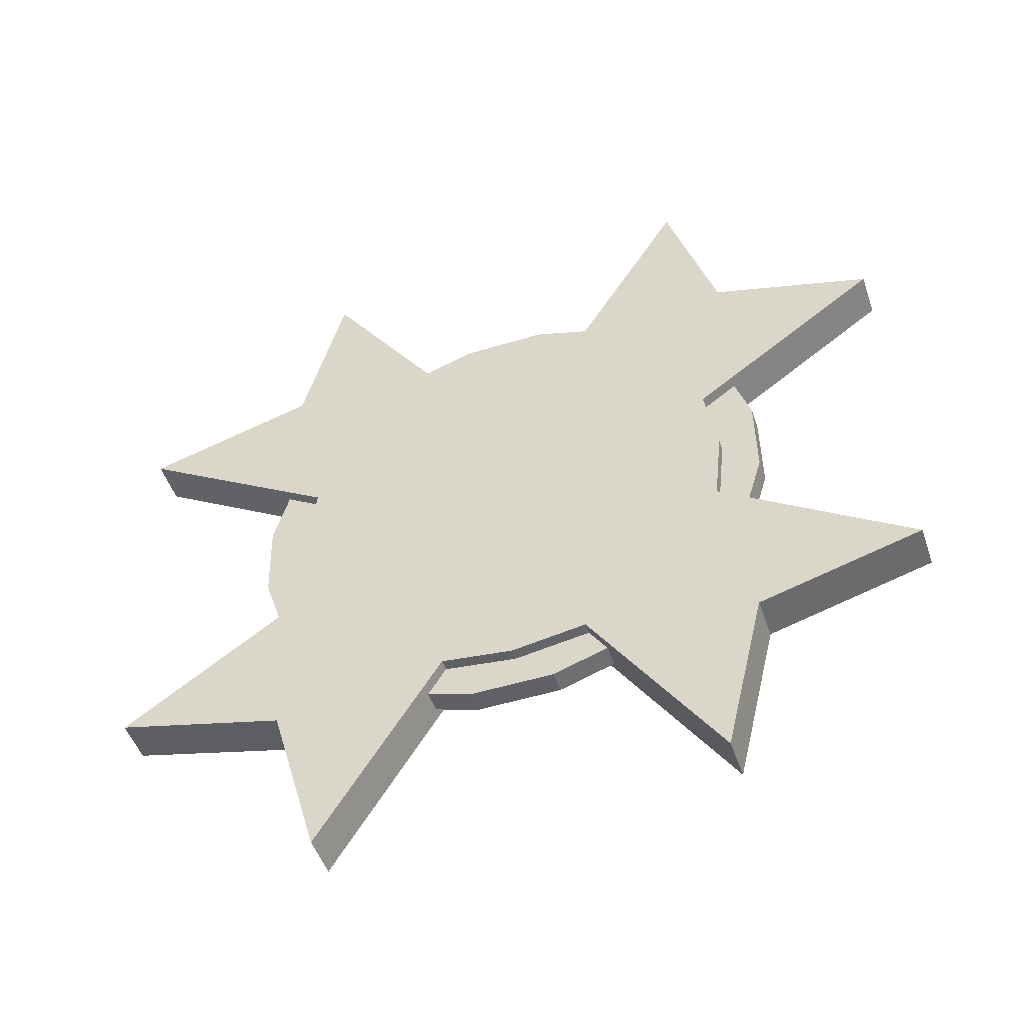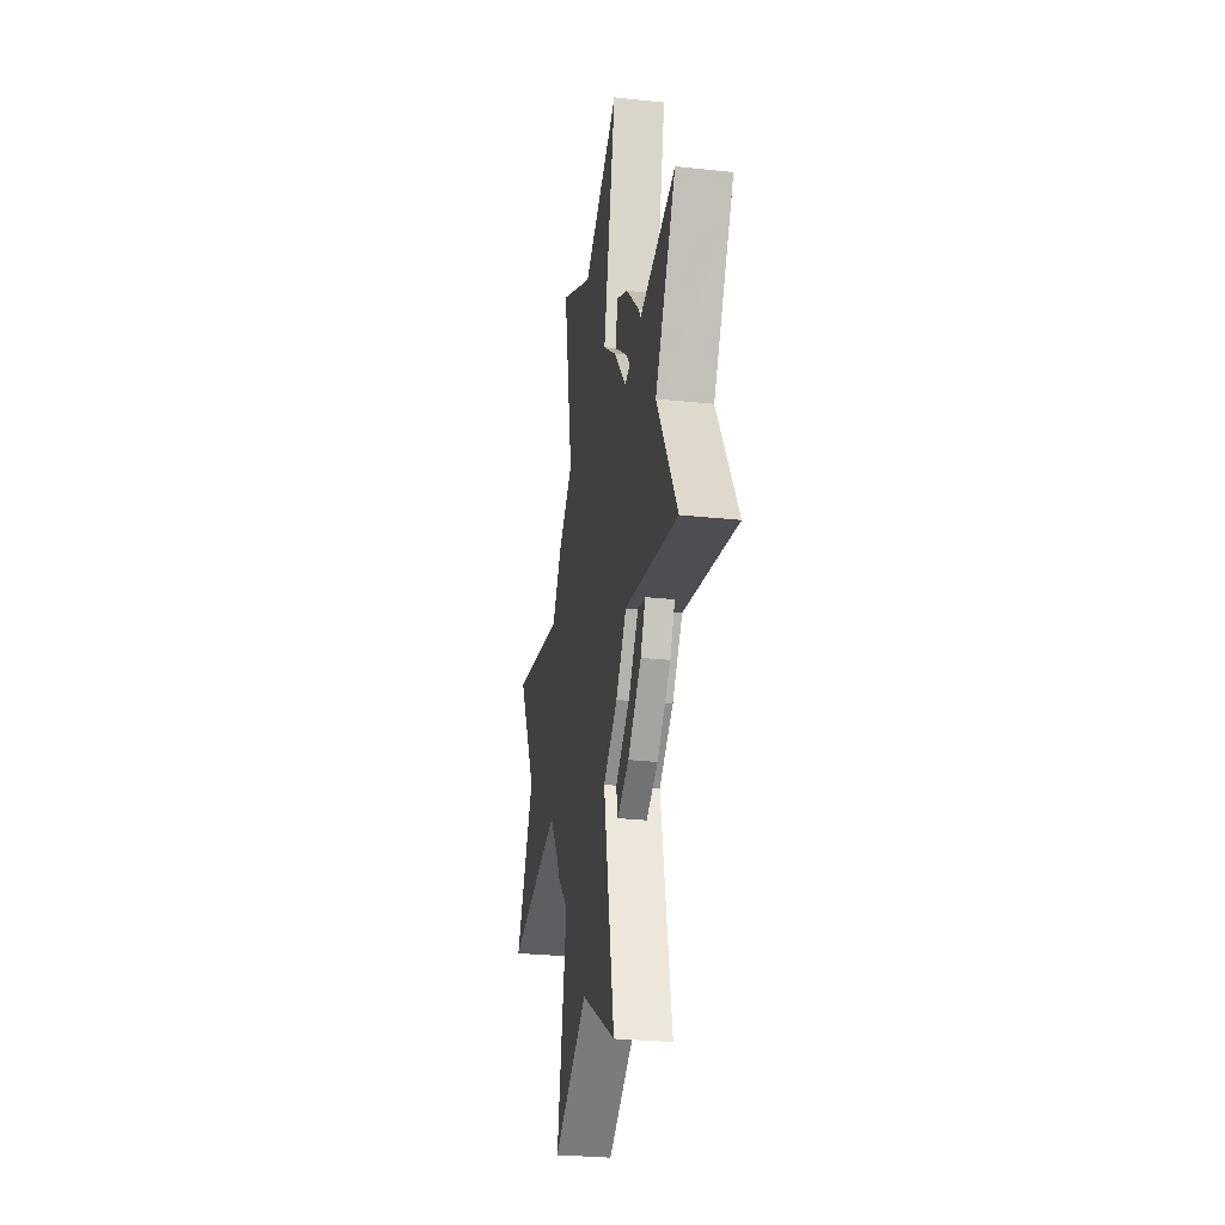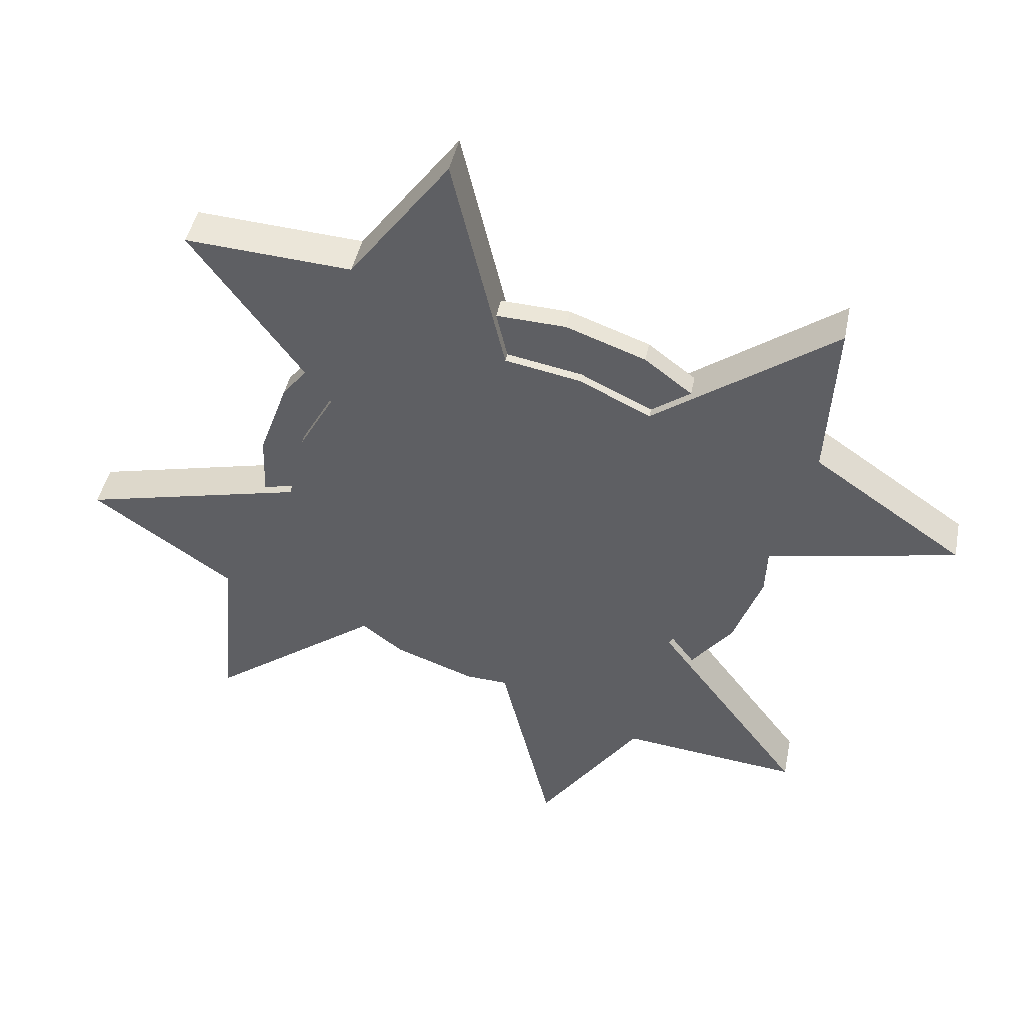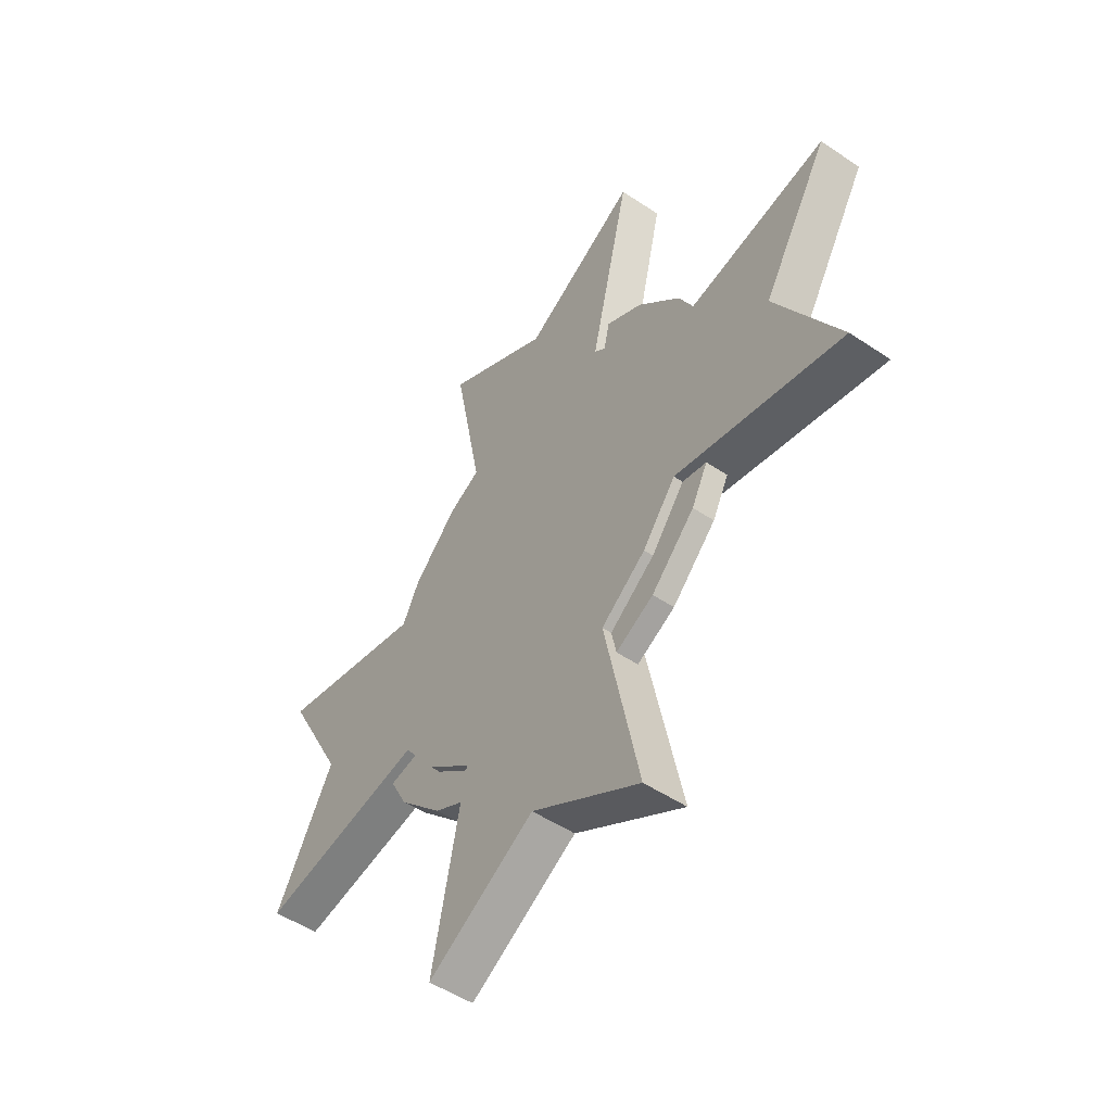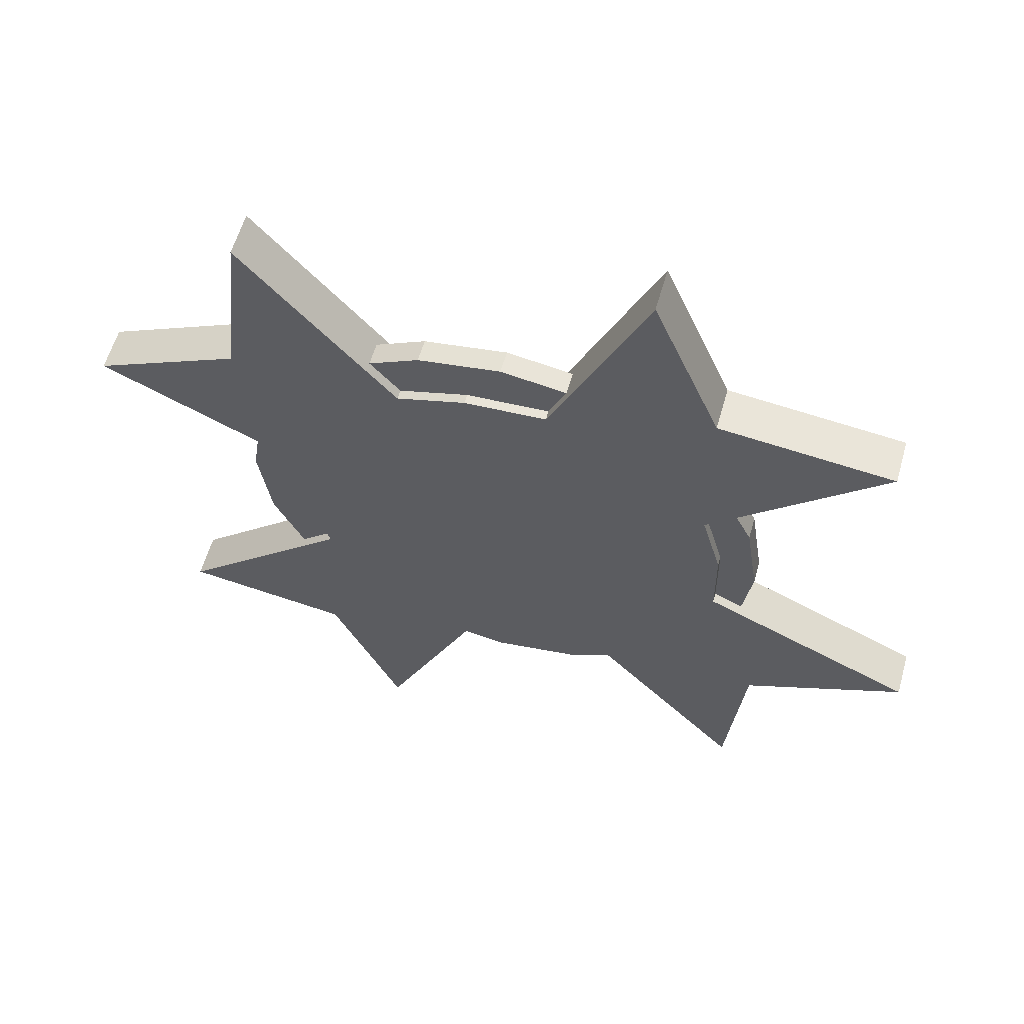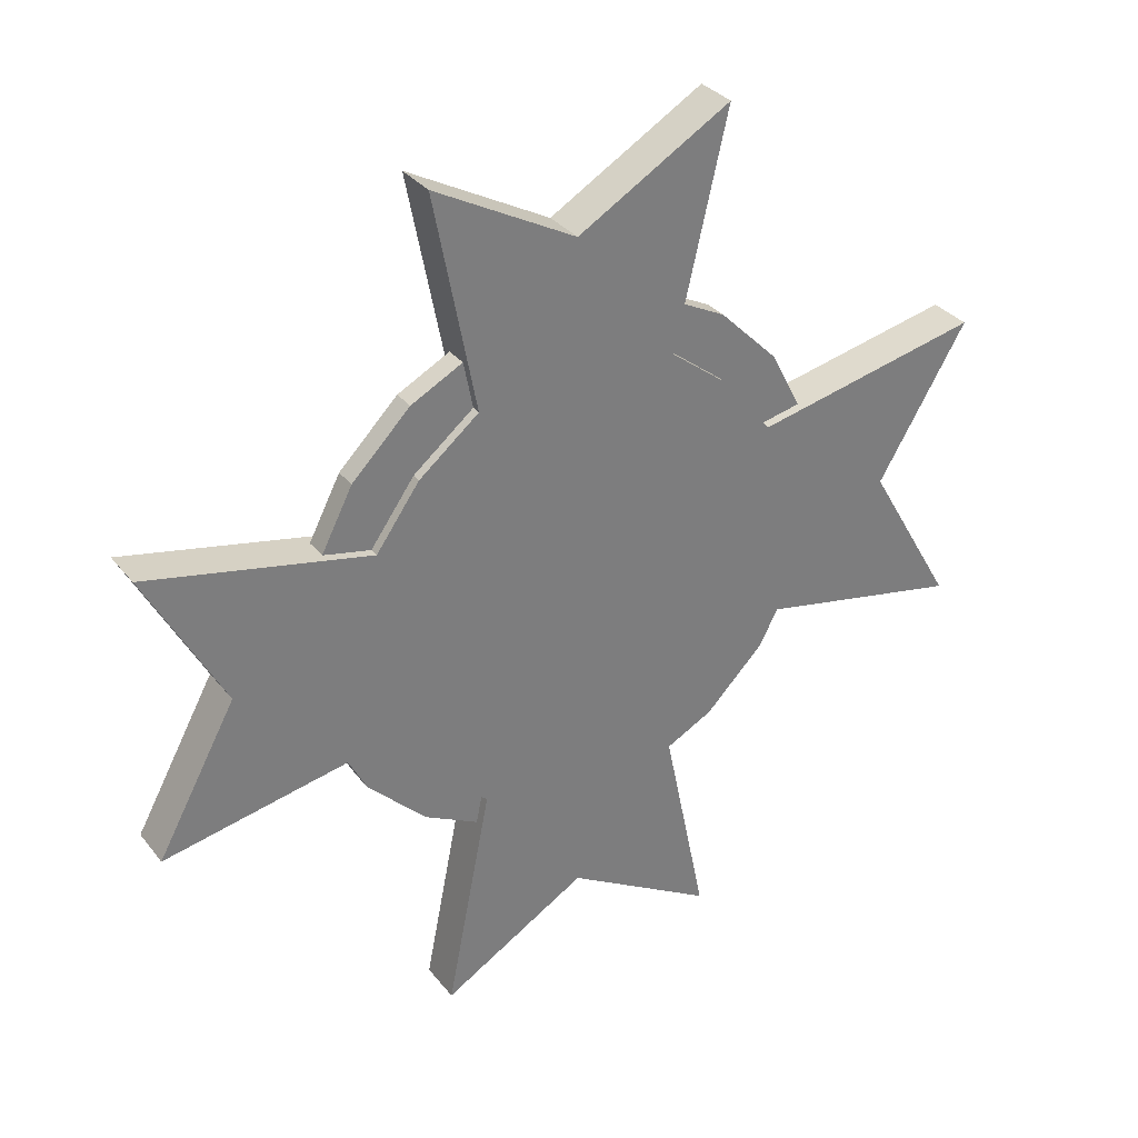
<metadata>
{"format":"obj","ext":"obj","renderer":"f3d","projection":"perspective","resolution":1024,"background":"white","views":[{"elev":24.0,"azim":136.9,"up":"+Y"},{"elev":-28.2,"azim":55.4,"up":"+Z"},{"elev":-22.2,"azim":-62.4,"up":"+Y"},{"elev":-50.5,"azim":28.2,"up":"+Z"},{"elev":-51.7,"azim":50.9,"up":"+Y"},{"elev":32.5,"azim":-57.2,"up":"+Z"}]}
</metadata>
<code>
g Line01
v 25.62 16.3 16.45
v 24.34 16.91 14.63
v 24.94 18.18 14.63
v 26.23 17.57 16.45
v 32.13 13.19 14.96
v 25.62 16.3 16.45
v 26.23 17.57 16.45
v 32.74 14.47 14.96
v 29.63 14.39 19.75
v 30.24 15.66 19.75
v 32.19 13.17 24.48
v 29.63 14.39 19.75
v 30.24 15.66 19.75
v 32.8 14.44 24.48
v 25.64 16.28 22.97
v 26.25 17.56 22.97
v 24.16 16.99 24.97
v 25.64 16.28 22.97
v 26.25 17.56 22.97
v 24.77 18.27 24.97
v 22.54 17.76 26.36
v 23.15 19.04 26.36
v 24.06 17.04 33.62
v 22.54 17.76 26.36
v 23.15 19.04 26.36
v 24.67 18.32 33.62
v 19.66 19.13 30.79
v 20.27 20.41 30.79
v 15.61 21.06 33.22
v 19.66 19.13 30.79
v 20.27 20.41 30.79
v 16.21 22.34 33.22
v 16.81 20.49 26.34
v 17.42 21.77 26.34
v 15.08 21.31 24.79
v 16.81 20.49 26.34
v 17.42 21.77 26.34
v 15.69 22.59 24.79
v 13.83 21.91 22.85
v 14.44 23.18 22.85
v 7.447 24.94 24.37
v 13.83 21.91 22.85
v 14.44 23.18 22.85
v 8.056 26.22 24.37
v 9.69 23.88 19.75
v 10.3 25.16 19.75
v 7.418 24.96 15.17
v 9.69 23.88 19.75
v 10.3 25.16 19.75
v 8.026 26.24 15.17
v 13.87 21.89 16.52
v 14.47 23.17 16.52
v 15.09 21.31 14.65
v 13.87 21.89 16.52
v 14.47 23.17 16.52
v 15.7 22.59 14.65
v 16.81 20.49 13.15
v 17.42 21.77 13.15
v 15.53 21.1 6.05
v 16.81 20.49 13.15
v 17.42 21.77 13.15
v 16.14 22.38 6.05
v 19.7 19.11 8.751
v 20.31 20.39 8.751
v 23.95 17.09 5.979
v 19.7 19.11 8.751
v 20.31 20.39 8.751
v 24.55 18.37 5.979
v 22.6 17.73 13.2
v 23.2 19.01 13.2
v 22.6 17.73 13.2
v 23.2 19.01 13.2
v 26.25 17.56 22.97
v 32.8 14.44 24.48
v 30.24 15.66 19.75
v 26.23 17.57 16.45
v 32.74 14.47 14.96
v 16.81 20.49 13.15
v 15.53 21.1 6.05
v 19.7 19.11 8.751
v 23.95 17.09 5.979
v 22.6 17.73 13.2
v 13.83 21.91 22.85
v 7.447 24.94 24.37
v 9.69 23.88 19.75
v 7.418 24.96 15.17
v 13.87 21.89 16.52
v 25.62 16.3 16.45
v 25.64 16.28 22.97
v 24.16 16.99 24.97
v 24.34 16.91 14.63
v 15.09 21.31 14.65
v 22.54 17.76 26.36
v 16.81 20.49 26.34
v 15.08 21.31 24.79
v 17.42 21.77 26.34
v 16.21 22.34 33.22
v 20.27 20.41 30.79
v 24.67 18.32 33.62
v 23.15 19.04 26.36
v 24.06 17.04 33.62
v 19.66 19.13 30.79
v 15.61 21.06 33.22
v 15.69 22.59 24.79
v 24.77 18.27 24.97
v 14.44 23.18 22.85
v 14.47 23.17 16.52
v 15.7 22.59 14.65
v 17.42 21.77 13.15
v 23.2 19.01 13.2
v 24.94 18.18 14.63
v 32.13 13.19 14.96
v 29.63 14.39 19.75
v 32.19 13.17 24.48
v 24.55 18.37 5.979
v 20.31 20.39 8.751
v 16.14 22.38 6.05
v 8.026 26.24 15.17
v 10.3 25.16 19.75
v 8.056 26.22 24.37
f 1 2 3
f 3 4 1
f 5 6 7
f 7 8 5
f 9 5 8
f 8 10 9
f 11 12 13
f 13 14 11
f 15 11 14
f 14 16 15
f 17 18 19
f 19 20 17
f 21 17 20
f 20 22 21
f 23 24 25
f 25 26 23
f 27 23 26
f 26 28 27
f 29 30 31
f 31 32 29
f 33 29 32
f 32 34 33
f 35 36 37
f 37 38 35
f 39 35 38
f 38 40 39
f 41 42 43
f 43 44 41
f 45 41 44
f 44 46 45
f 47 48 49
f 49 50 47
f 51 47 50
f 50 52 51
f 53 54 55
f 55 56 53
f 57 53 56
f 56 58 57
f 59 60 61
f 61 62 59
f 63 59 62
f 62 64 63
f 65 66 67
f 67 68 65
f 69 65 68
f 68 70 69
f 2 71 72
f 72 3 2
f 73 74 75
f 76 73 75
f 77 76 75
f 78 79 80
f 80 81 82
f 78 80 82
f 83 84 85
f 85 86 87
f 83 85 87
f 88 89 90
f 91 88 90
f 82 91 90
f 78 82 90
f 92 78 90
f 87 92 90
f 93 94 95
f 90 93 95
f 90 95 83
f 87 90 83
f 96 97 98
f 98 99 100
f 96 98 100
f 93 101 102
f 102 103 94
f 93 102 94
f 104 96 100
f 104 100 105
f 106 104 105
f 107 106 105
f 108 107 105
f 109 108 105
f 110 109 105
f 111 110 105
f 76 111 105
f 76 105 73
f 88 112 113
f 113 114 89
f 88 113 89
f 110 115 116
f 116 117 109
f 110 116 109
f 107 118 119
f 119 120 106
f 107 119 106
g Circle01
v 15.51 22.26 13.06
v 13.83 23.06 14.92
v 12.72 23.59 17.29
v 12.72 23.59 22.73
v 13.83 23.06 25.1
v 15.51 22.26 26.97
v 17.65 21.24 28.19
v 22.56 18.9 28.19
v 24.7 17.88 26.97
v 26.39 17.08 25.1
v 27.49 16.55 22.73
v 27.49 16.55 17.29
v 26.39 17.08 14.92
v 24.7 17.88 13.06
v 22.56 18.9 11.83
v 17.65 21.24 11.83
v 12.41 22.92 17.29
v 13.51 22.4 14.92
v 15.2 21.6 13.06
v 12.41 22.92 22.73
v 13.51 22.4 25.1
v 15.2 21.6 26.97
v 17.33 20.58 28.19
v 22.25 18.24 28.19
v 24.39 17.22 26.97
v 26.07 16.42 25.1
v 27.18 15.89 22.73
v 27.18 15.89 17.29
v 26.07 16.42 14.92
v 24.39 17.22 13.06
v 22.25 18.24 11.83
v 17.33 20.58 11.83
f 121 122 123
f 121 123 124
f 121 124 125
f 121 125 126
f 121 126 127
f 121 127 128
f 121 128 129
f 121 129 130
f 121 130 131
f 121 131 132
f 121 132 133
f 121 133 134
f 121 134 135
f 136 121 135
f 137 138 139
f 140 137 139
f 141 140 139
f 142 141 139
f 143 142 139
f 144 143 139
f 145 144 139
f 146 145 139
f 147 146 139
f 148 147 139
f 149 148 139
f 150 149 139
f 151 150 139
f 152 151 139
f 147 148 132
f 132 131 147
f 131 130 146
f 146 147 131
f 130 129 145
f 145 146 130
f 129 128 144
f 144 145 129
f 143 144 128
f 128 127 143
f 127 126 142
f 142 143 127
f 126 125 141
f 141 142 126
f 125 124 140
f 140 141 125
f 137 140 124
f 124 123 137
f 123 122 138
f 138 137 123
f 122 121 139
f 139 138 122
f 121 136 152
f 152 139 121
f 151 152 136
f 136 135 151
f 135 134 150
f 150 151 135
f 134 133 149
f 149 150 134
f 132 148 149
f 149 133 132

</code>
